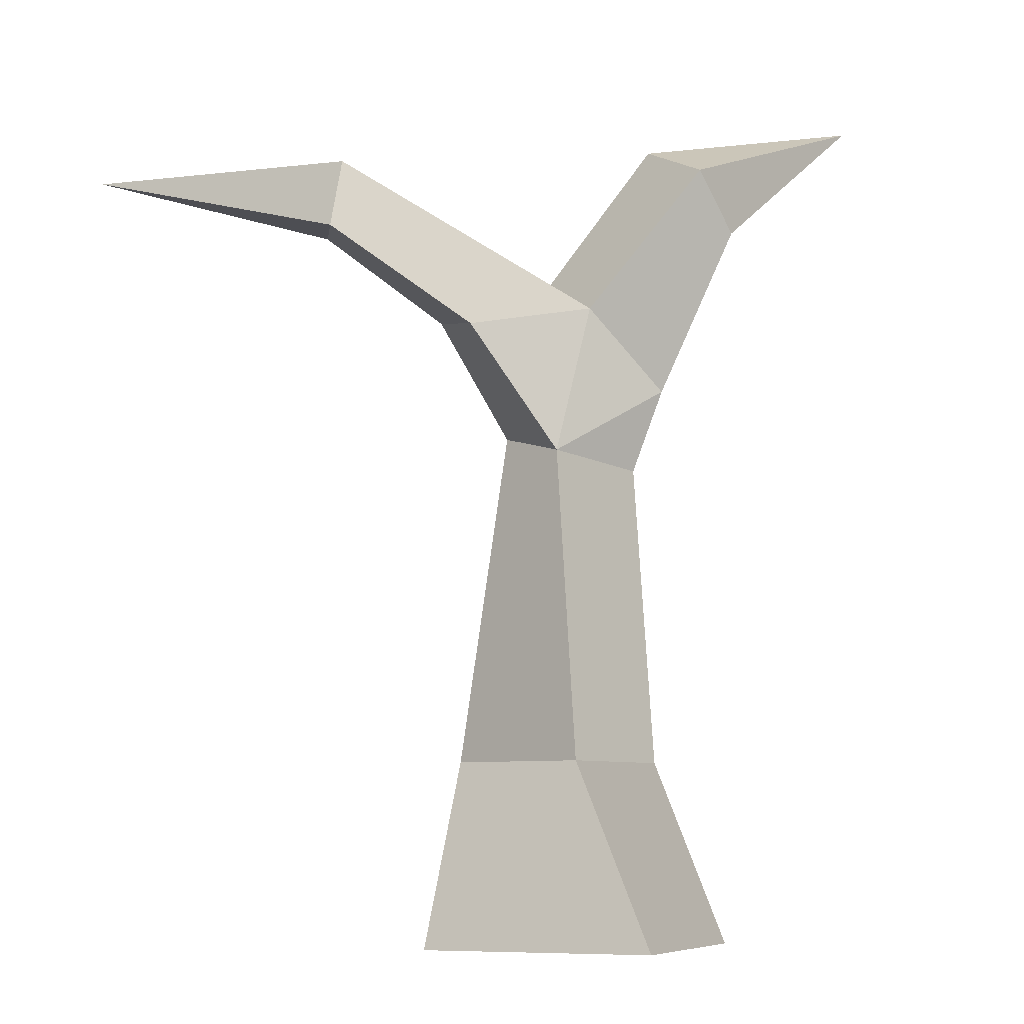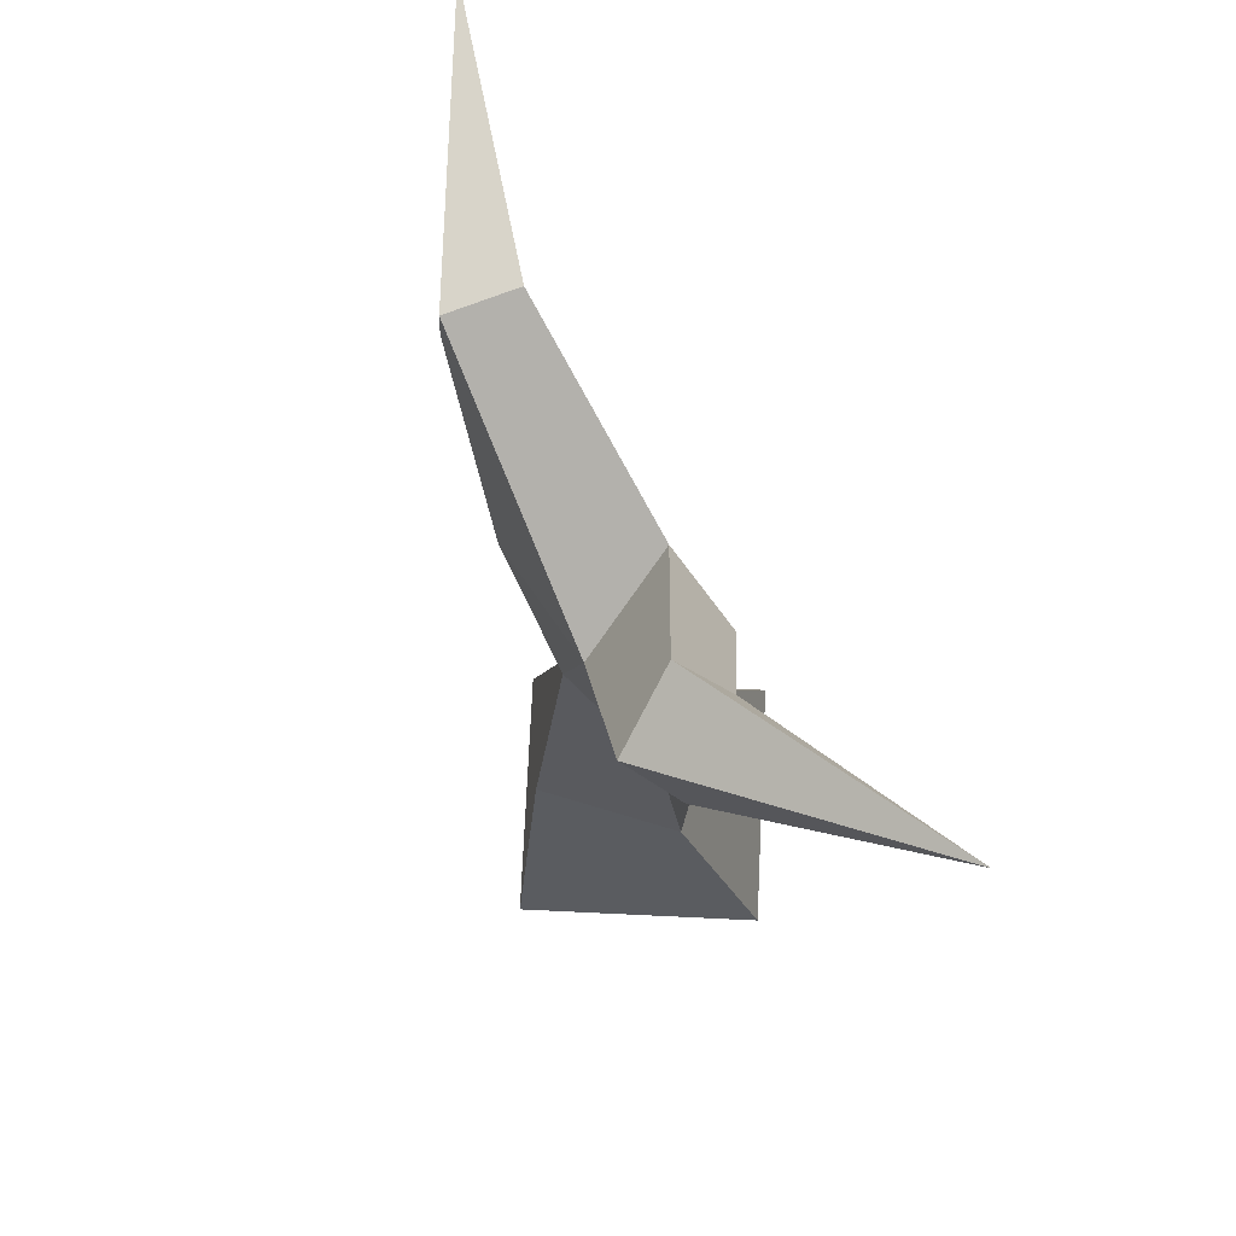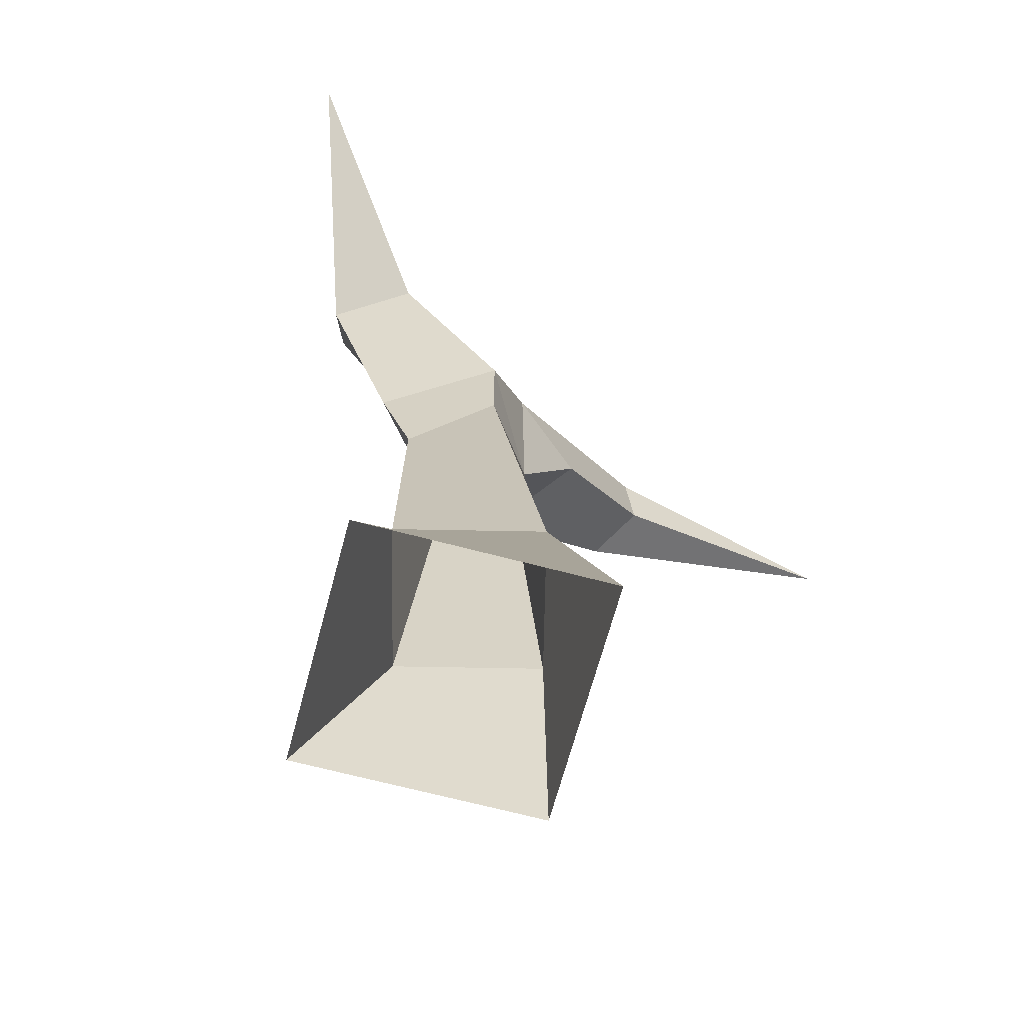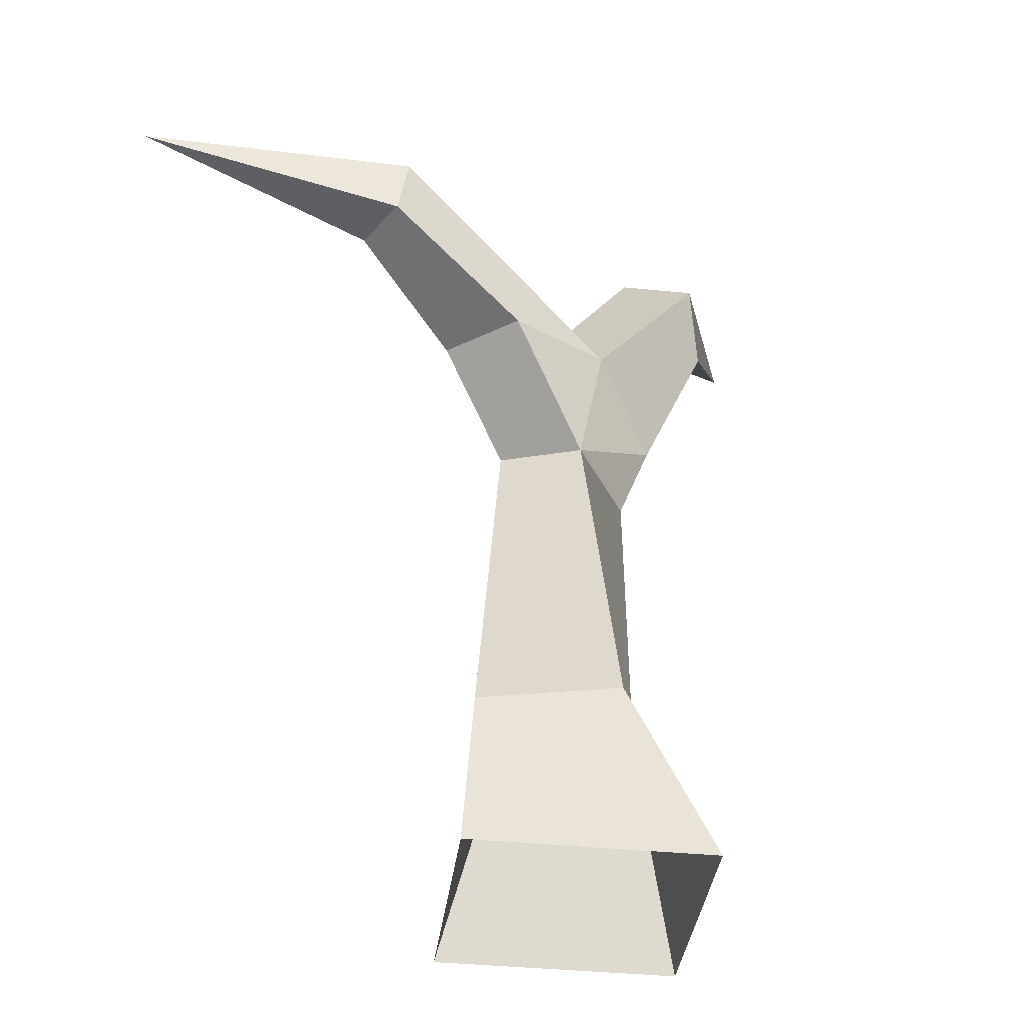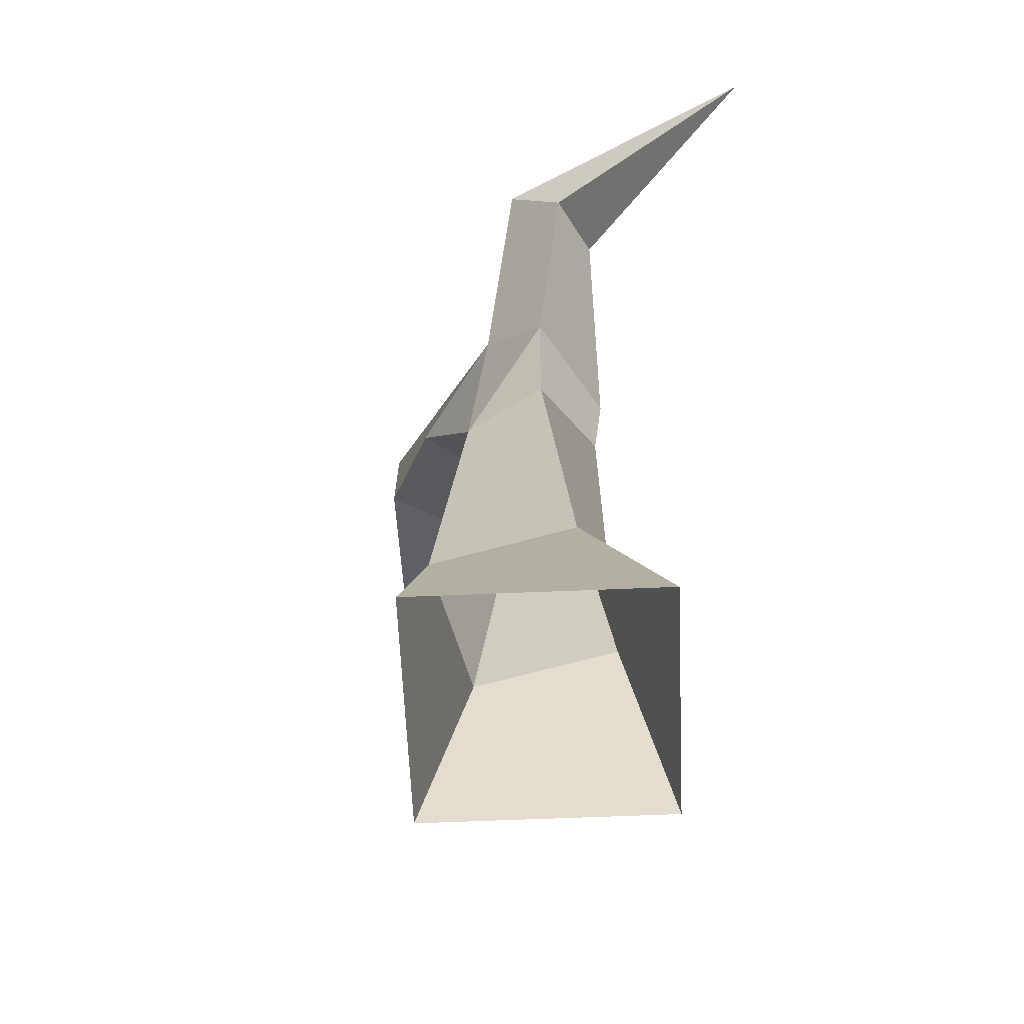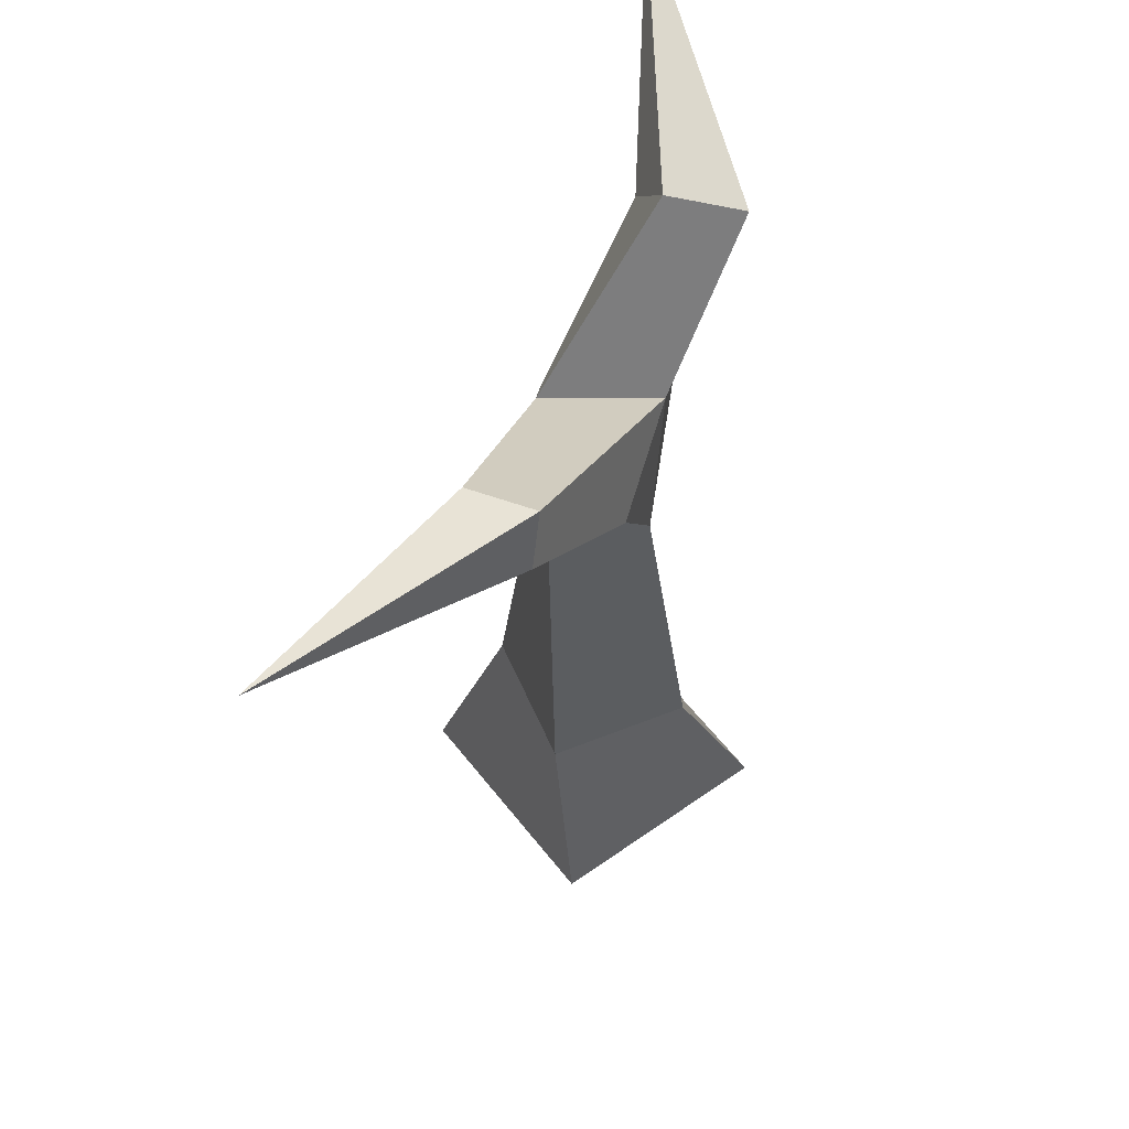
<metadata>
{"format":"obj","ext":"obj","renderer":"f3d","projection":"perspective","resolution":1024,"background":"white","views":[{"elev":-7.6,"azim":-22.7,"up":"+Y"},{"elev":74.1,"azim":47.7,"up":"+Y"},{"elev":-66.2,"azim":120.0,"up":"+Y"},{"elev":-38.2,"azim":-52.3,"up":"+Y"},{"elev":-59.9,"azim":47.5,"up":"+Y"},{"elev":55.5,"azim":-81.9,"up":"+Y"}]}
</metadata>
<code>
g Dead_Tree_m_04_Collider
v 0 0 -0.672
v -0.672 0 0
v 0 0 0.672
v 0.672 0 -0
v 0.008703 0.7438 -0.3913
v -0.4798 0.7438 -0.09715
v -0.1856 0.7438 0.3913
v 0.3029 0.7438 0.09715
v 0.1501 2.331 -0.2387
v 0.2799 2.274 0.2398
v -0.1886 2.005 0.22
v 0.1875 1.947 0.1542
v 0.1212 2.006 -0.2199
v -0.2503 2.098 -0.1557
v -0.5129 2.593 -0.2507
v -0.5455 2.511 0.1654
v -0.04758 2.599 0.2429
v -0.1451 2.638 -0.2083
v -0.9962 2.931 -0.328
v -1.067 2.927 -0.07978
v -1.025 3.194 -0.05955
v -0.9377 3.154 -0.324
v 0.4302 3.101 0.06258
v 0.5477 2.944 0.3683
v 0.3528 3.171 0.4663
v 0.2597 3.309 0.1727
v 1.328 3.568 -0.02357
v -1.839 3.214 -0.8535
f 4 8 7 3
f 2 6 5 1
f 1 5 8 4
f 3 7 6 2
f 12 10 11
f 13 9 10 12
f 10 17 11
f 11 17 16
f 7 11 14 6
f 5 13 12 8
f 6 14 13 5
f 8 12 11 7
f 9 23 24 10
f 9 13 14
f 18 15 19 22
f 16 17 21 20
f 15 16 20 19
f 9 18 26 23
f 17 10 24 25
f 18 17 25 26
f 22 21 17 18
f 23 26 27
f 24 23 27
f 25 24 27
f 26 25 27
f 22 19 28
f 19 20 28
f 21 22 28
f 14 15 18
f 11 16 15 14
f 14 18 9
f 20 21 28

</code>
